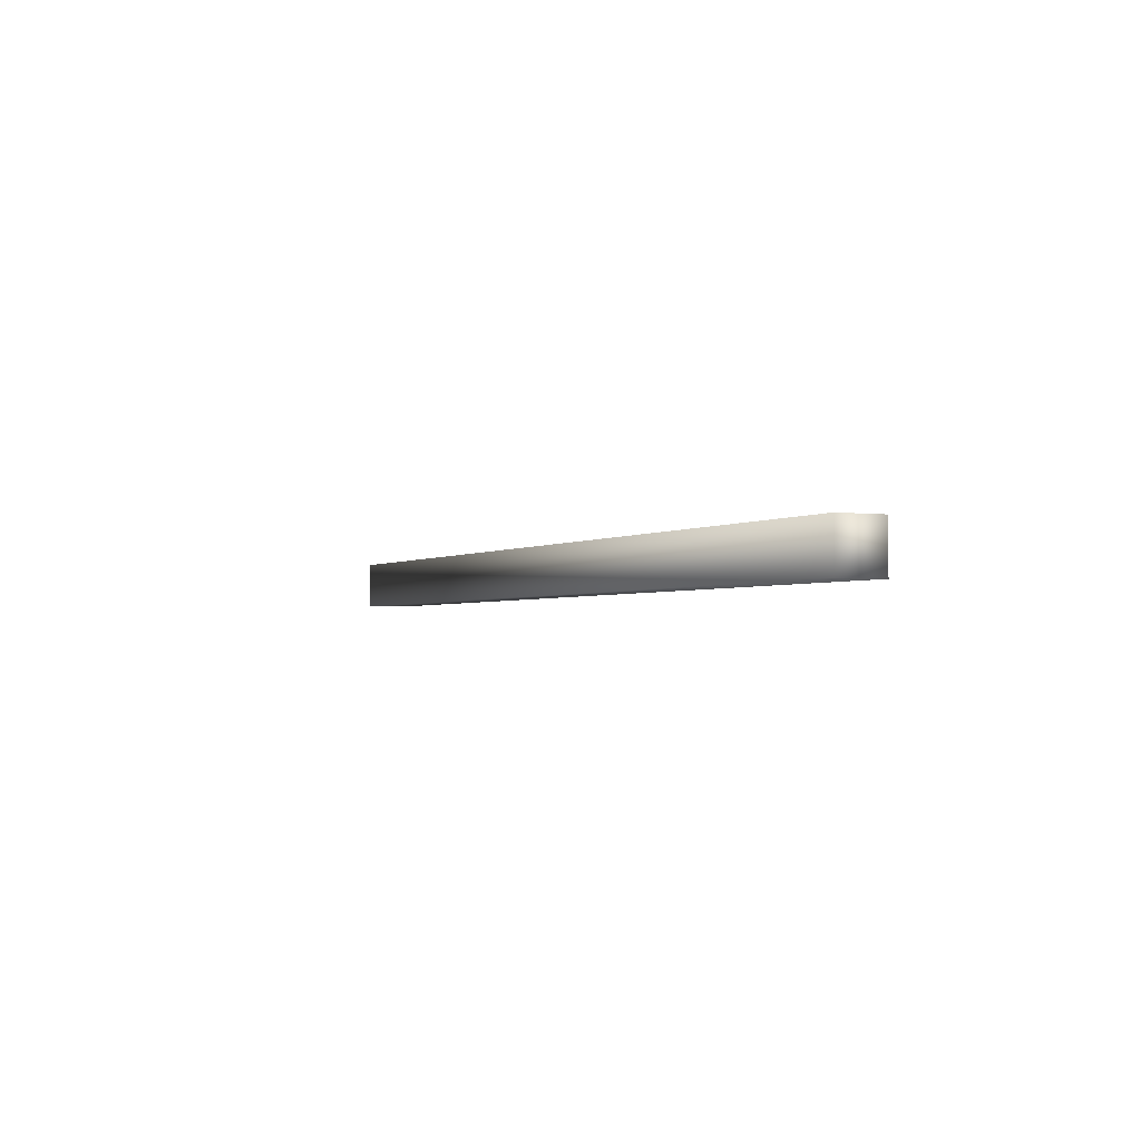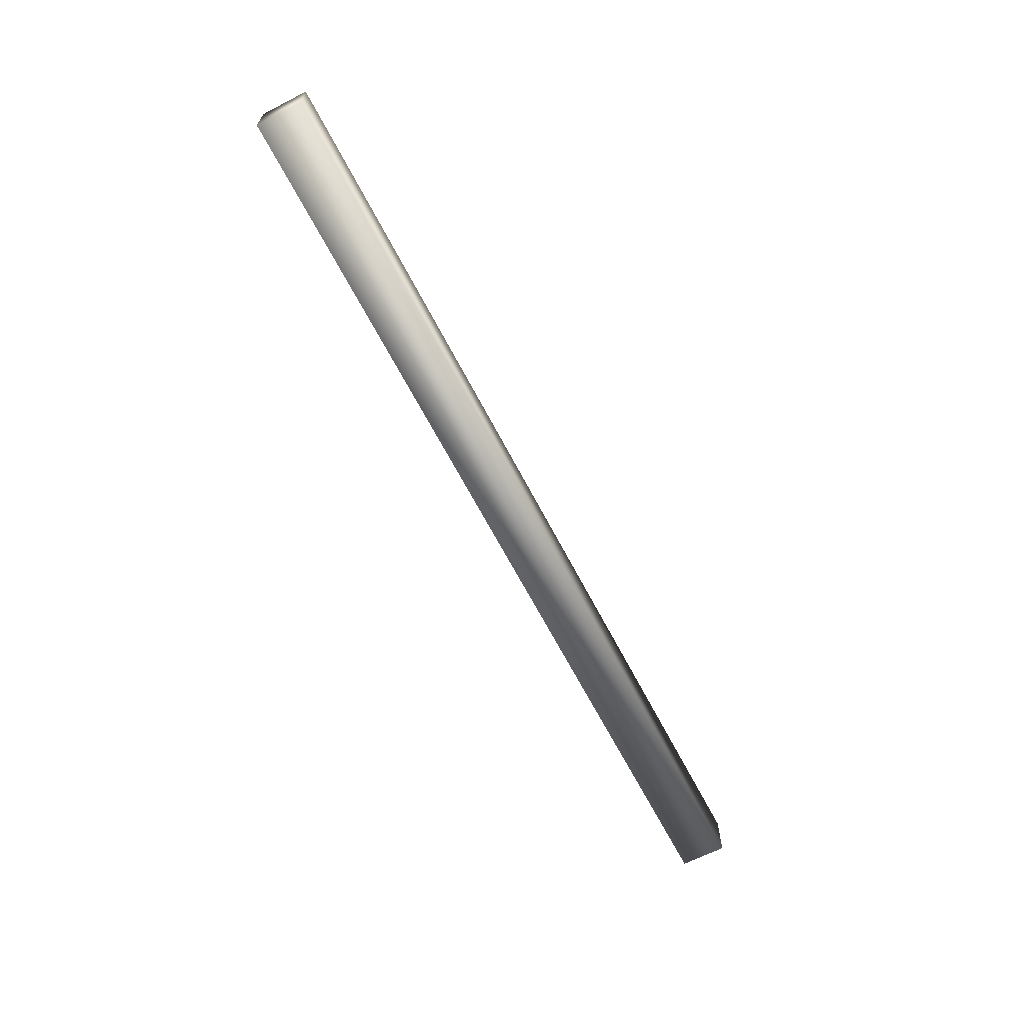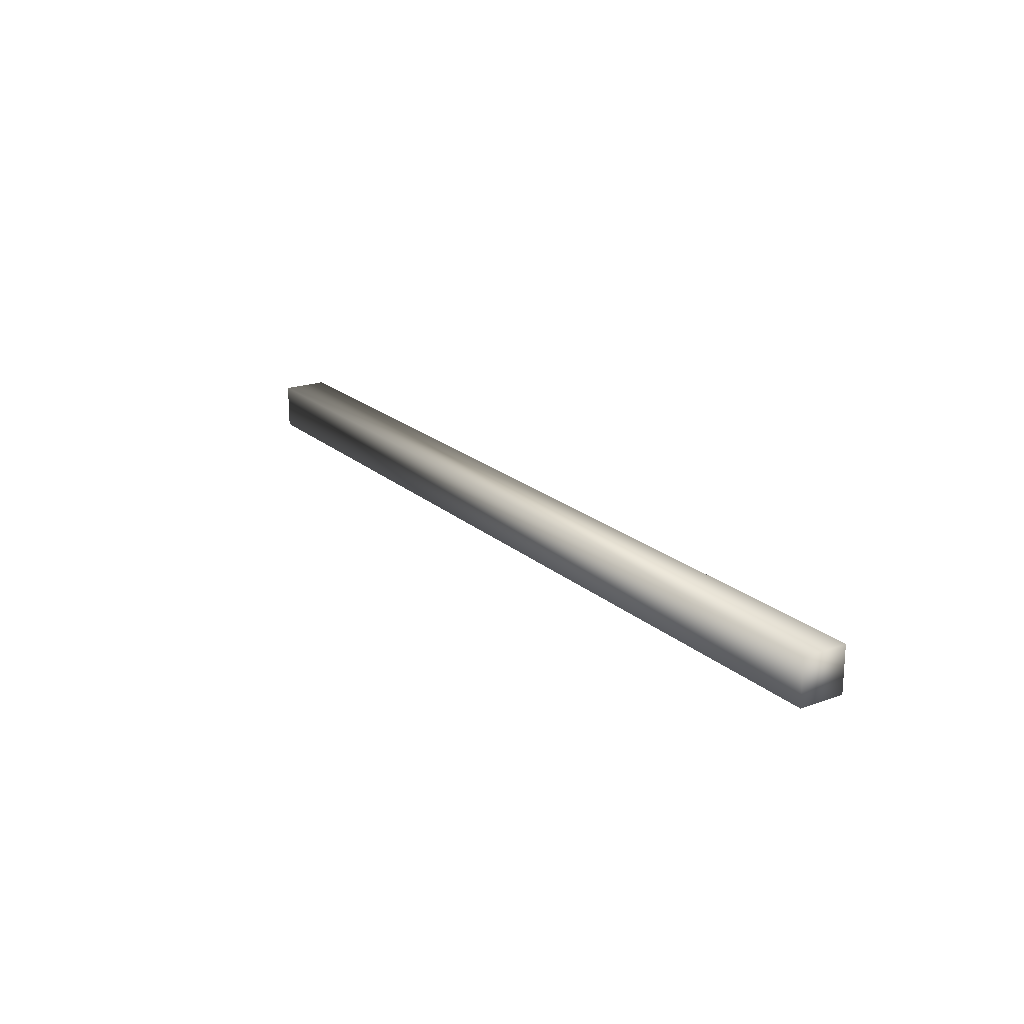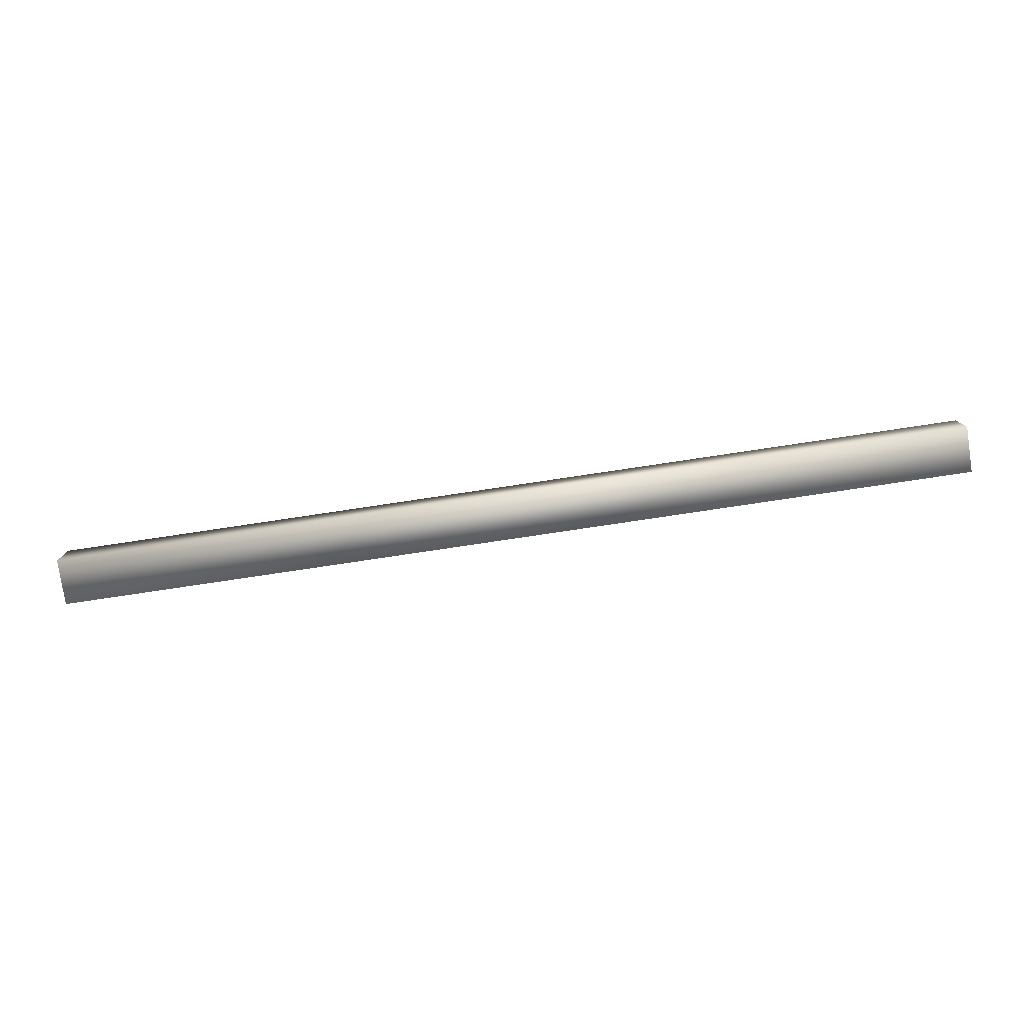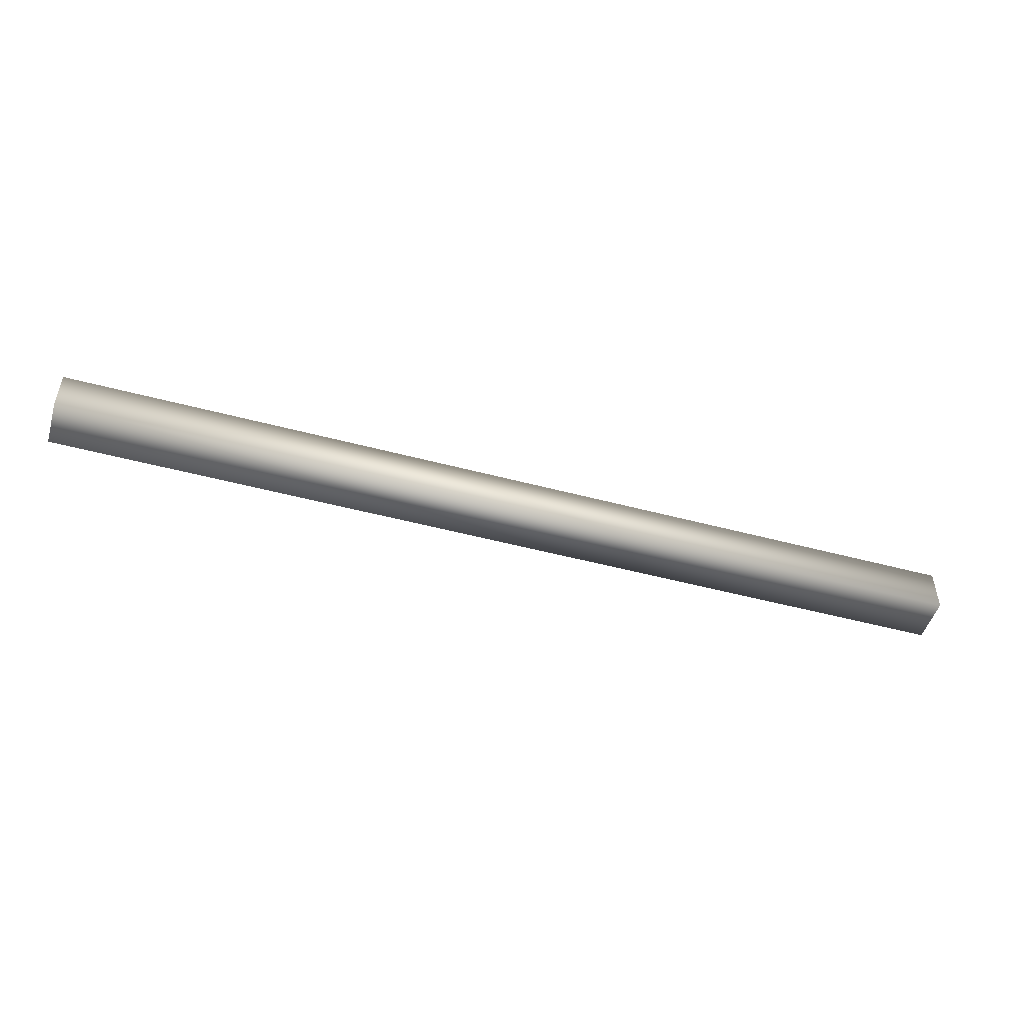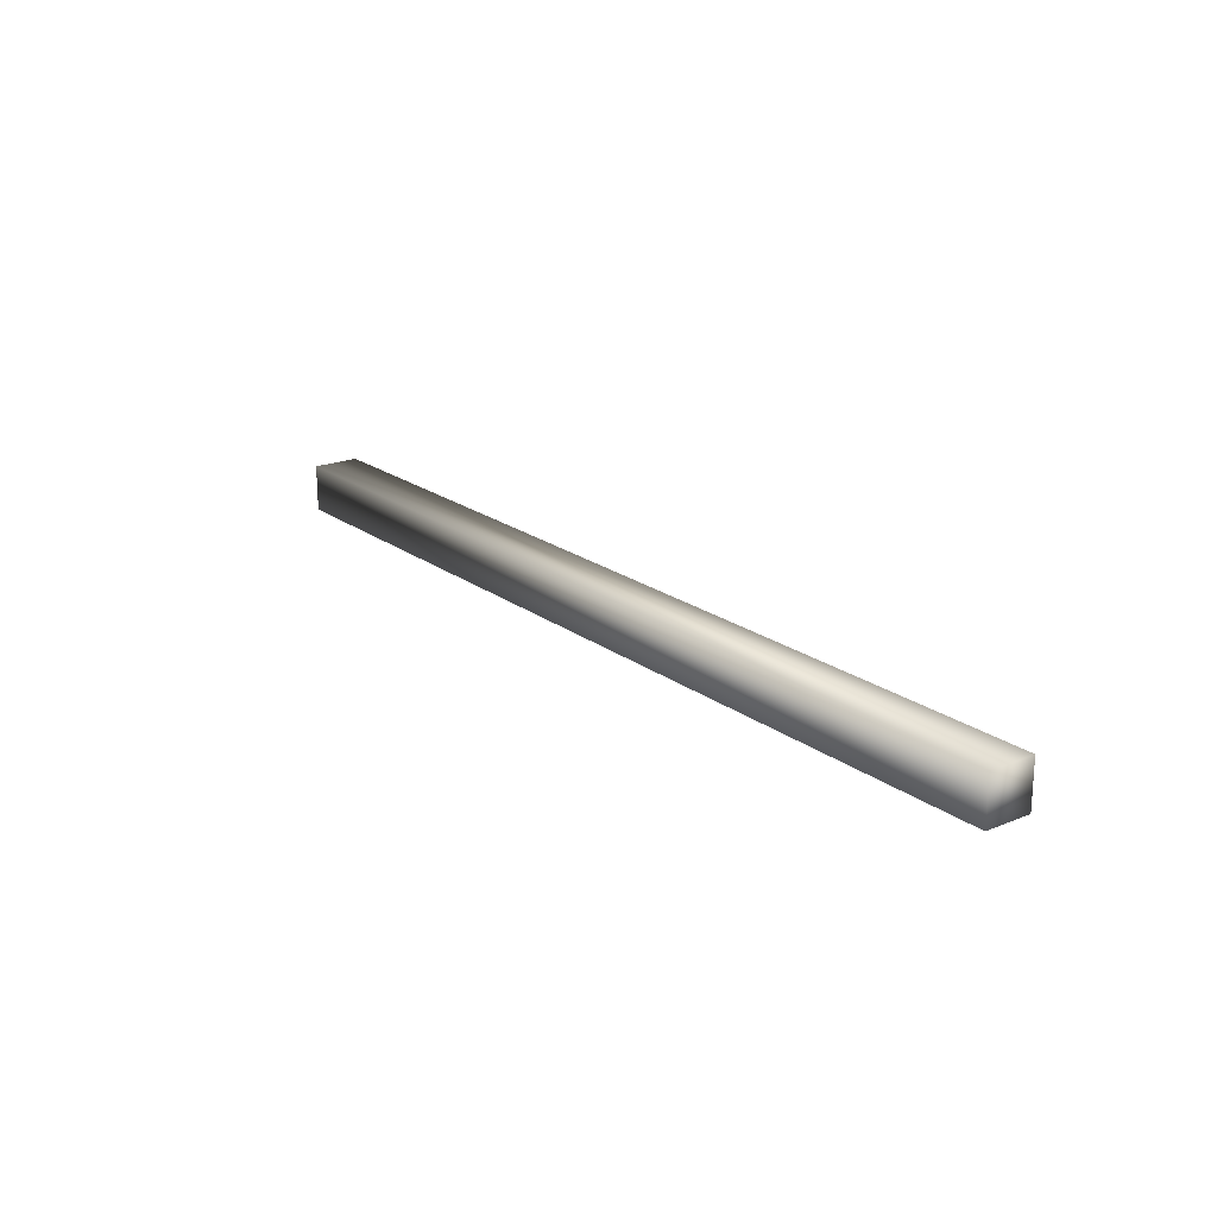
<metadata>
{"format":"obj","ext":"obj","renderer":"f3d","projection":"perspective","resolution":1024,"background":"white","views":[{"elev":-2.4,"azim":63.7,"up":"+Z"},{"elev":-64.7,"azim":-62.7,"up":"+Z"},{"elev":20.2,"azim":-123.2,"up":"+Z"},{"elev":-78.7,"azim":8.5,"up":"+Y"},{"elev":-49.5,"azim":-16.5,"up":"+Z"},{"elev":20.2,"azim":-127.0,"up":"+Z"}]}
</metadata>
<code>
o up01_Plane
v -1.11 1 1
v 1.11 1.11 1
v 1.11 1 1
v -1.11 1.11 1
v 1.11 1 1.11
v -1.11 1.11 1.11
v -1.11 1 1.11
v 1.11 1.11 1.11
f 1 2 3
f 5 6 7
f 4 8 2
f 3 7 1
f 1 6 4
f 2 5 3
f 1 4 2
f 5 8 6
f 4 6 8
f 3 5 7
f 1 7 6
f 2 8 5

</code>
